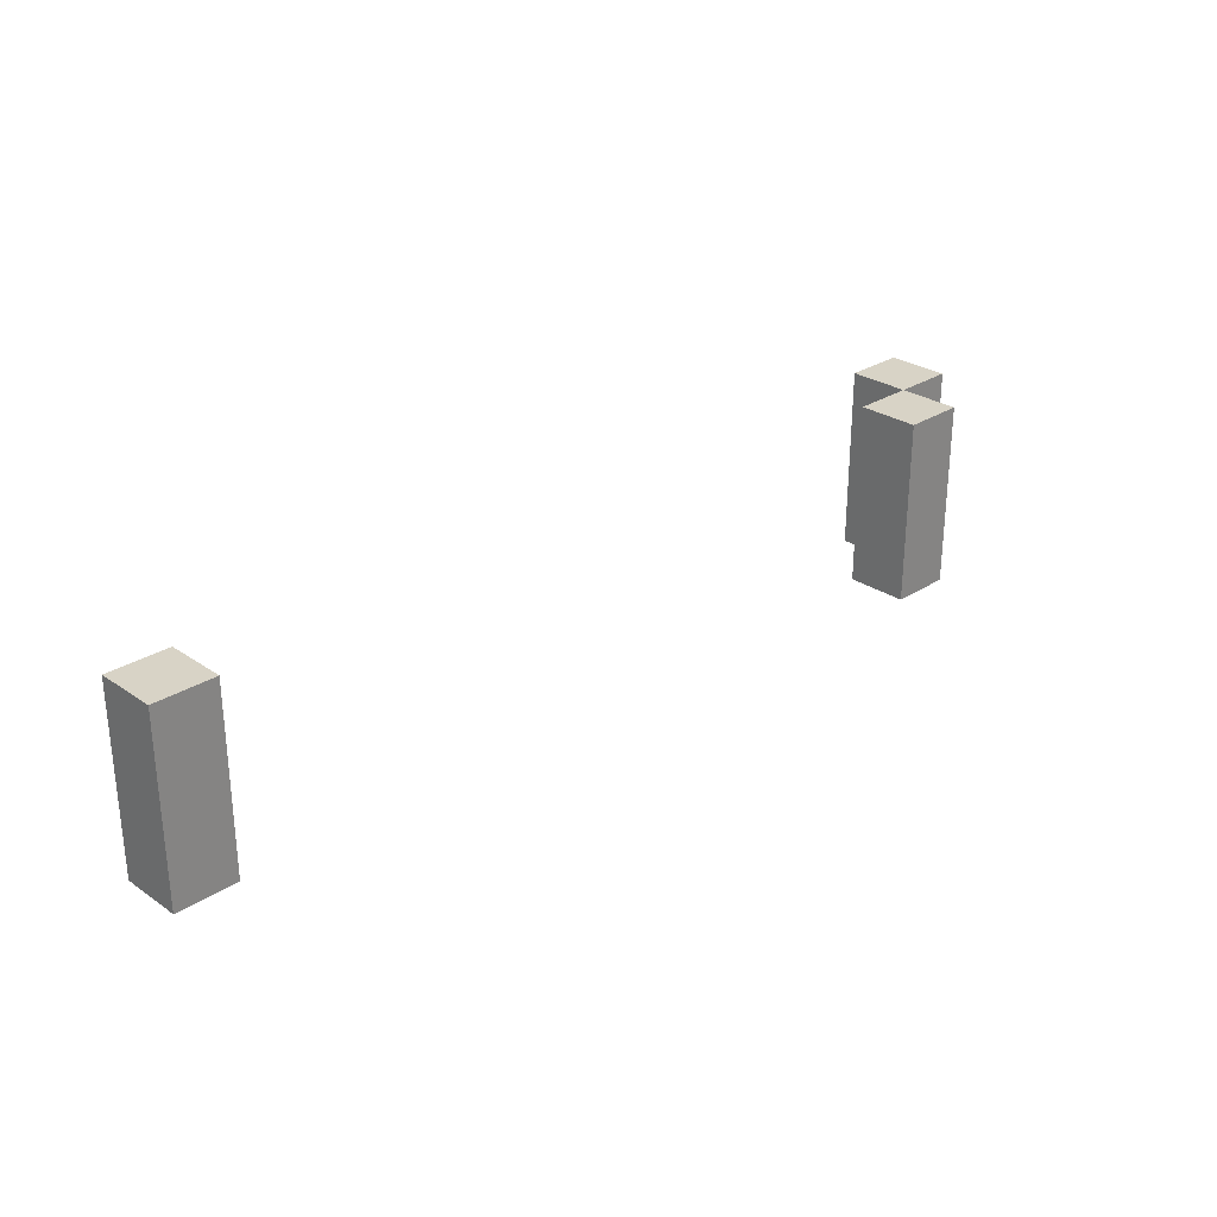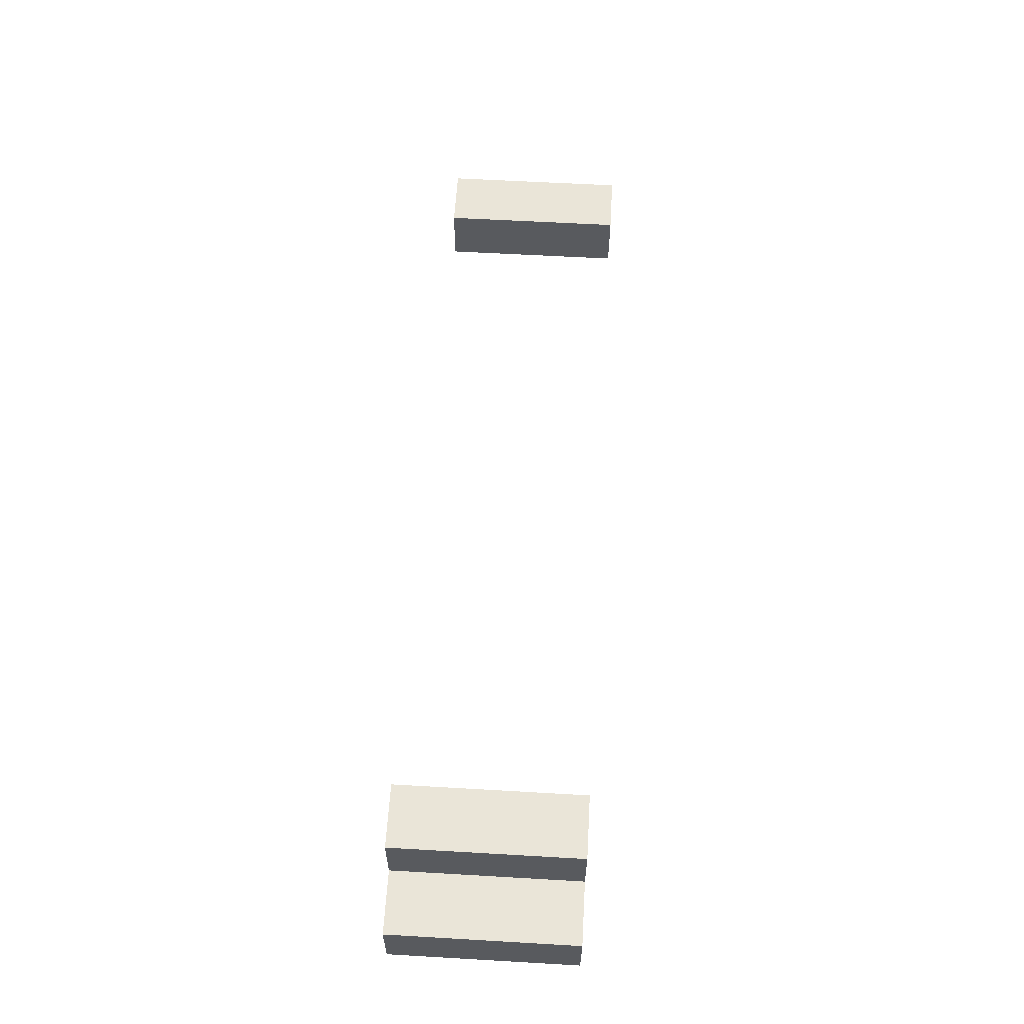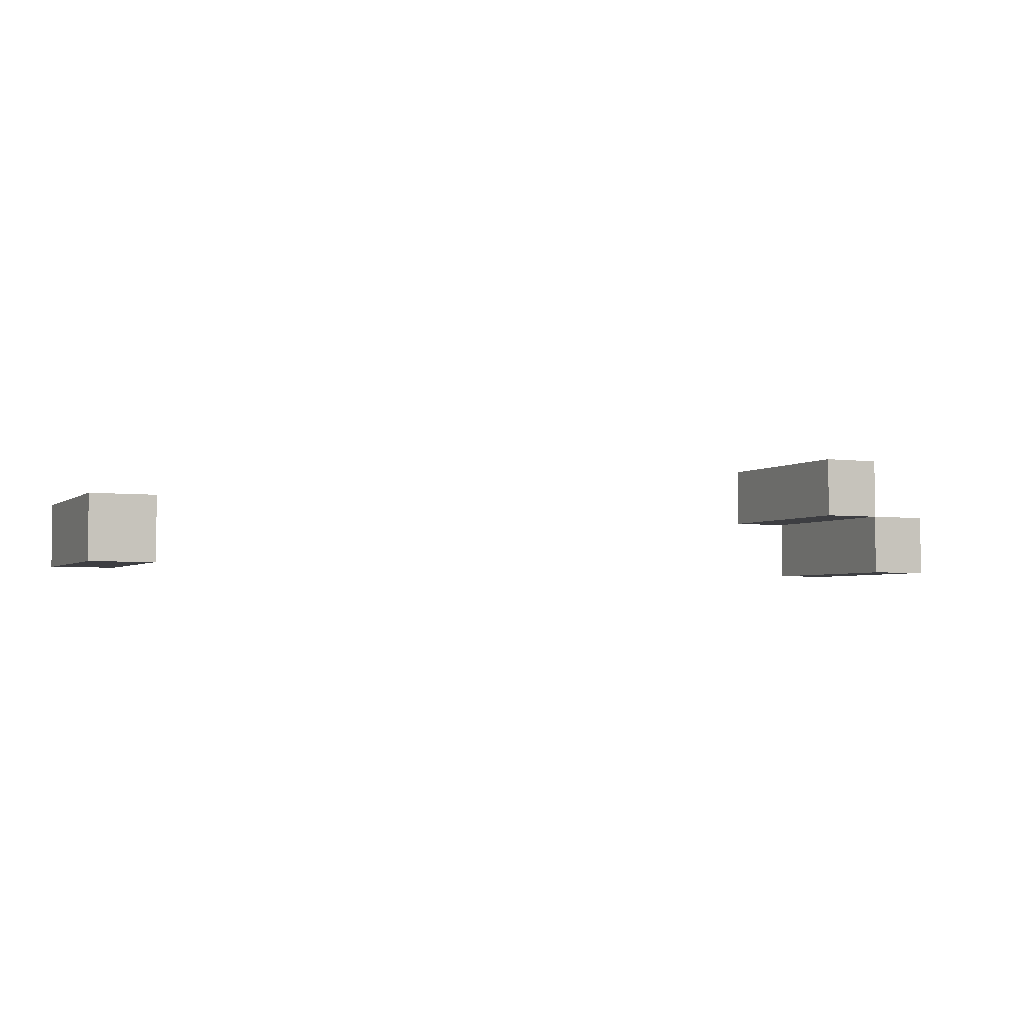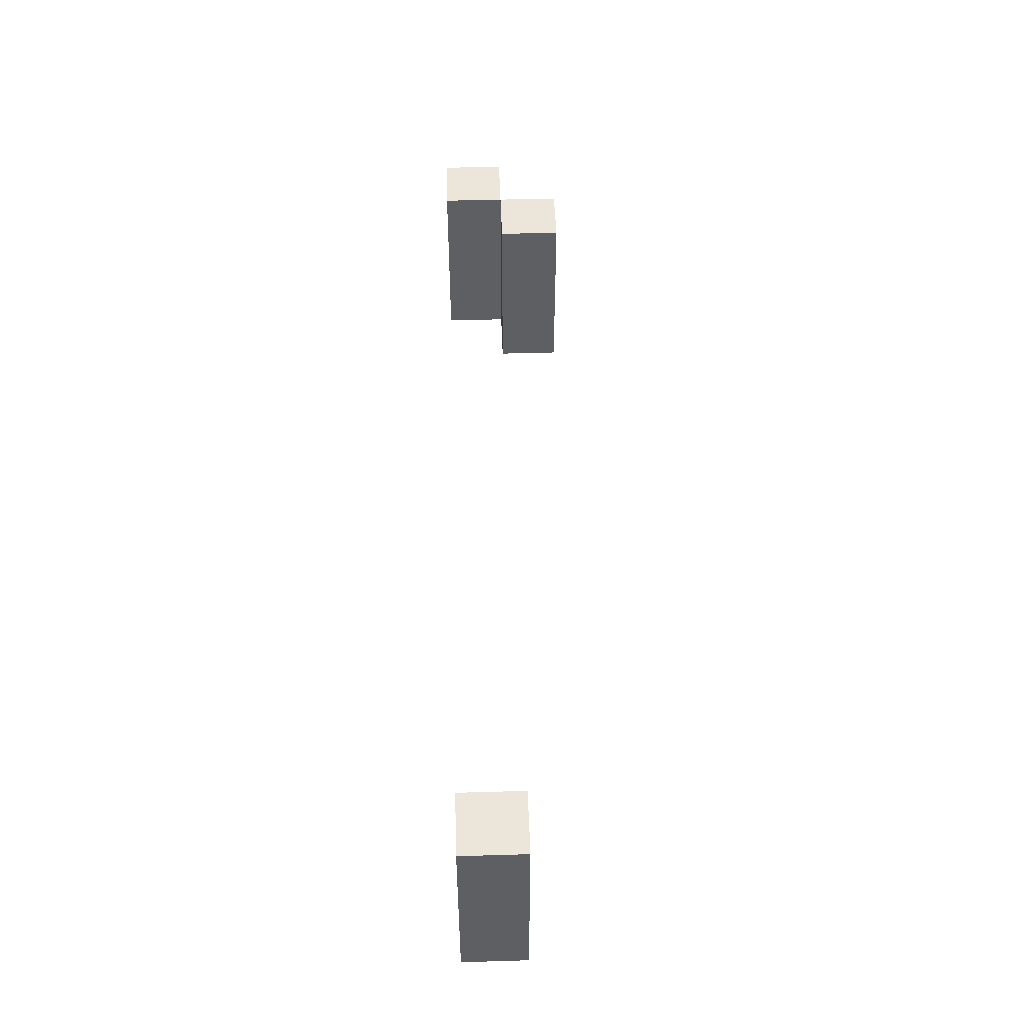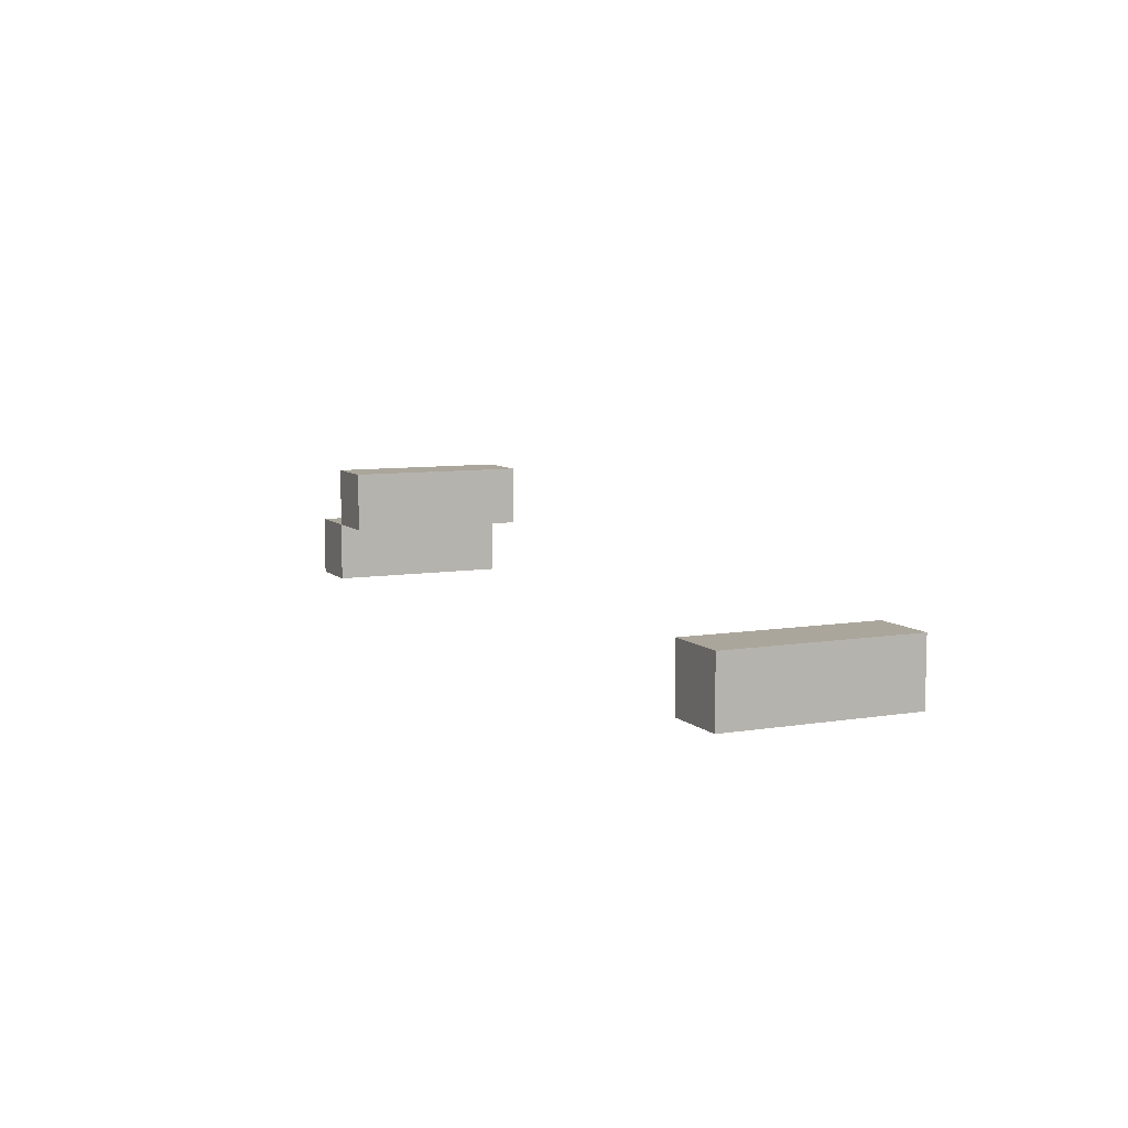
<metadata>
{"format":"obj","ext":"obj","renderer":"f3d","projection":"perspective","resolution":1024,"background":"white","views":[{"elev":28.0,"azim":-44.2,"up":"+Y"},{"elev":59.0,"azim":93.4,"up":"+Z"},{"elev":-3.6,"azim":-24.7,"up":"+Z"},{"elev":48.3,"azim":-91.9,"up":"+Y"},{"elev":7.9,"azim":-114.8,"up":"+Z"}]}
</metadata>
<code>
o
v -0.8 -0.7 -0.05
v -0.8 -0.7 -0.15
v -0.8 -0.4 -0.05
v -0.8 -0.4 -0.15
v 0.5 -0.7 0.05
v 0.5 -0.7 -0.05
v 0.5 -0.4 0.05
v 0.5 -0.4 -0.05
v 0.6 -0.7 -0.05
v 0.6 -0.7 -0.15
v 0.6 -0.4 -0.05
v 0.6 -0.4 -0.15
v -0.7 -0.7 -0.05
v -0.7 -0.7 -0.15
v -0.7 -0.4 -0.05
v -0.7 -0.4 -0.15
v 0.6 -0.7 0.05
v 0.6 -0.7 -0.05
v 0.6 -0.4 0.05
v 0.6 -0.4 -0.05
v 0.7 -0.7 -0.05
v 0.7 -0.7 -0.15
v 0.7 -0.4 -0.05
v 0.7 -0.4 -0.15
v 0.5 -0.7 0.05
v 0.5 -0.4 0.05
v 0.6 -0.7 0.05
v 0.6 -0.4 0.05
v -0.8 -0.7 -0.05
v -0.8 -0.4 -0.05
v -0.7 -0.7 -0.05
v -0.7 -0.4 -0.05
v 0.6 -0.7 -0.05
v 0.6 -0.4 -0.05
v 0.7 -0.7 -0.05
v 0.7 -0.4 -0.05
v 0.5 -0.7 -0.05
v 0.5 -0.4 -0.05
v 0.6 -0.7 -0.05
v 0.6 -0.4 -0.05
v -0.8 -0.7 -0.15
v -0.8 -0.4 -0.15
v -0.7 -0.7 -0.15
v -0.7 -0.4 -0.15
v 0.6 -0.7 -0.15
v 0.6 -0.4 -0.15
v 0.7 -0.7 -0.15
v 0.7 -0.4 -0.15
v 0.5 -0.7 0.05
v 0.6 -0.7 0.05
v -0.8 -0.7 -0.05
v -0.7 -0.7 -0.05
v 0.5 -0.7 -0.05
v 0.6 -0.7 -0.05
v 0.7 -0.7 -0.05
v -0.8 -0.7 -0.15
v -0.7 -0.7 -0.15
v 0.6 -0.7 -0.15
v 0.7 -0.7 -0.15
v 0.5 -0.4 0.05
v 0.6 -0.4 0.05
v -0.8 -0.4 -0.05
v -0.7 -0.4 -0.05
v 0.5 -0.4 -0.05
v 0.6 -0.4 -0.05
v 0.7 -0.4 -0.05
v -0.8 -0.4 -0.15
v -0.7 -0.4 -0.15
v 0.6 -0.4 -0.15
v 0.7 -0.4 -0.15
f 3 2 1
f 4 2 3
f 7 6 5
f 8 6 7
f 11 10 9
f 12 10 11
f 13 14 15
f 15 14 16
f 17 18 19
f 19 18 20
f 21 22 23
f 23 22 24
f 27 26 25
f 28 26 27
f 31 30 29
f 32 30 31
f 35 34 33
f 36 34 35
f 37 38 39
f 39 38 40
f 41 42 43
f 43 42 44
f 45 46 47
f 47 46 48
f 53 50 49
f 54 50 53
f 56 52 51
f 57 52 56
f 58 55 54
f 59 55 58
f 60 61 64
f 64 61 65
f 62 63 67
f 67 63 68
f 65 66 69
f 69 66 70

</code>
